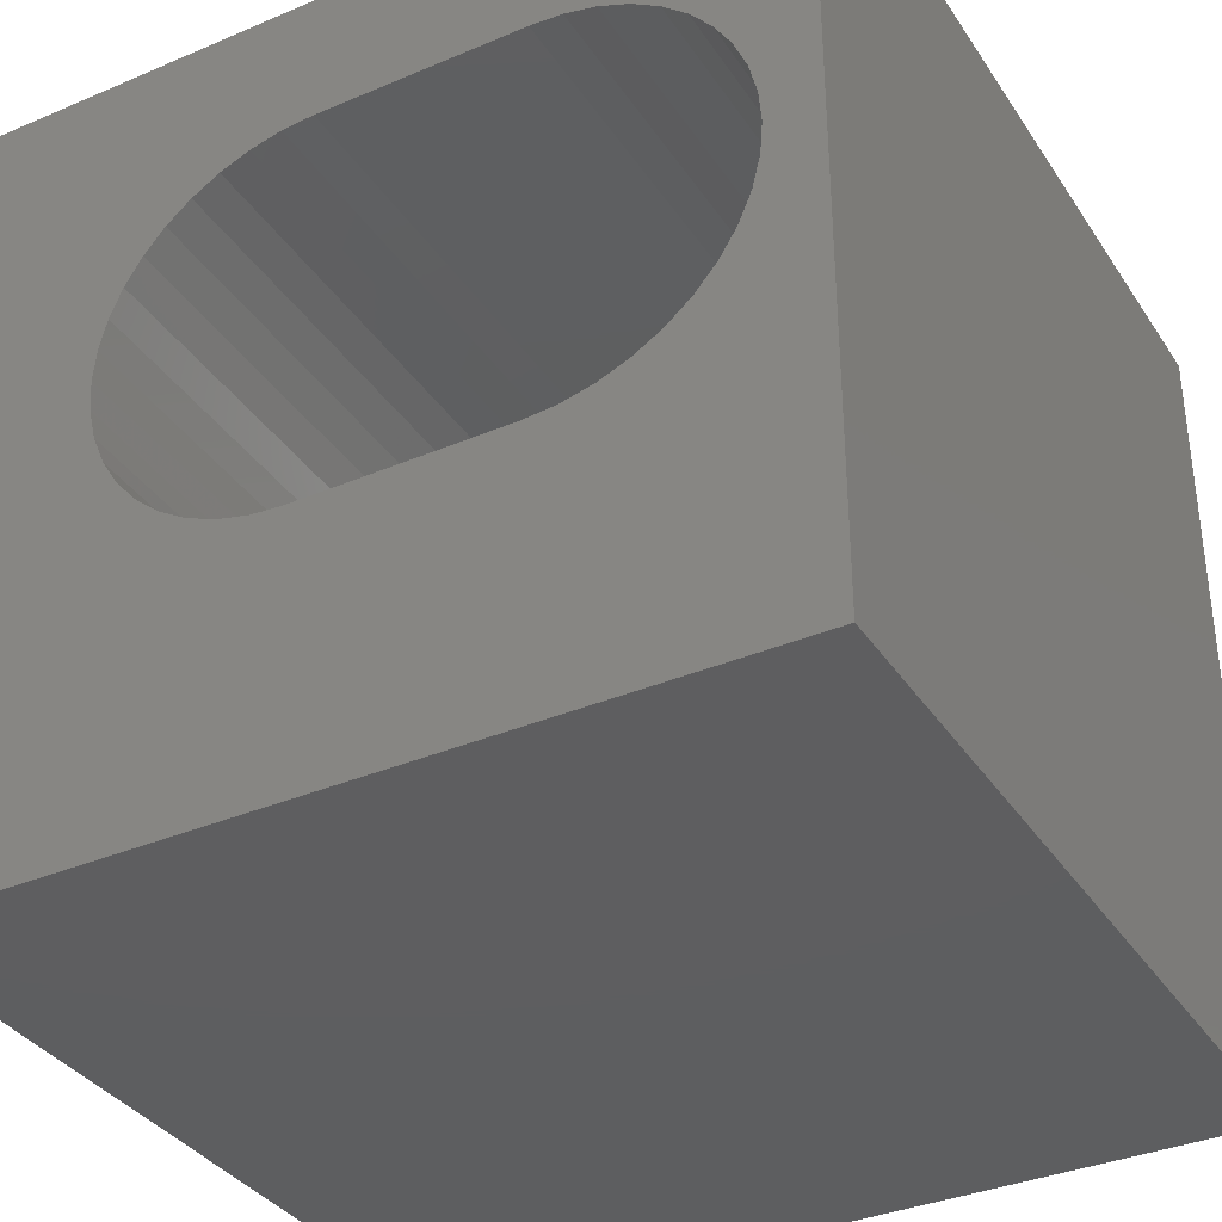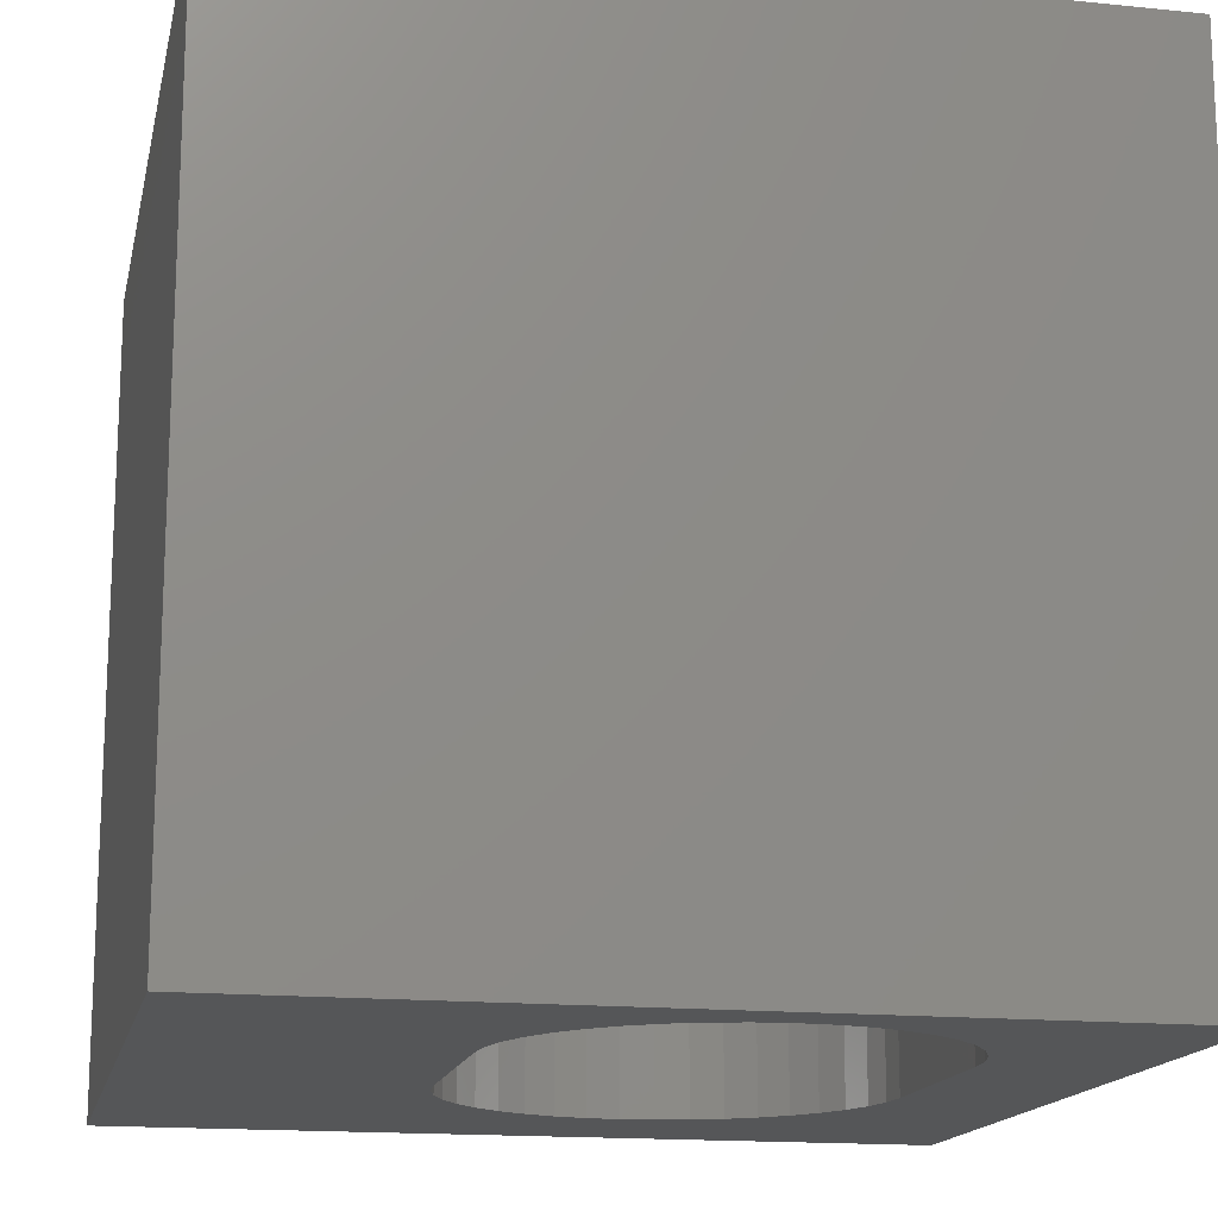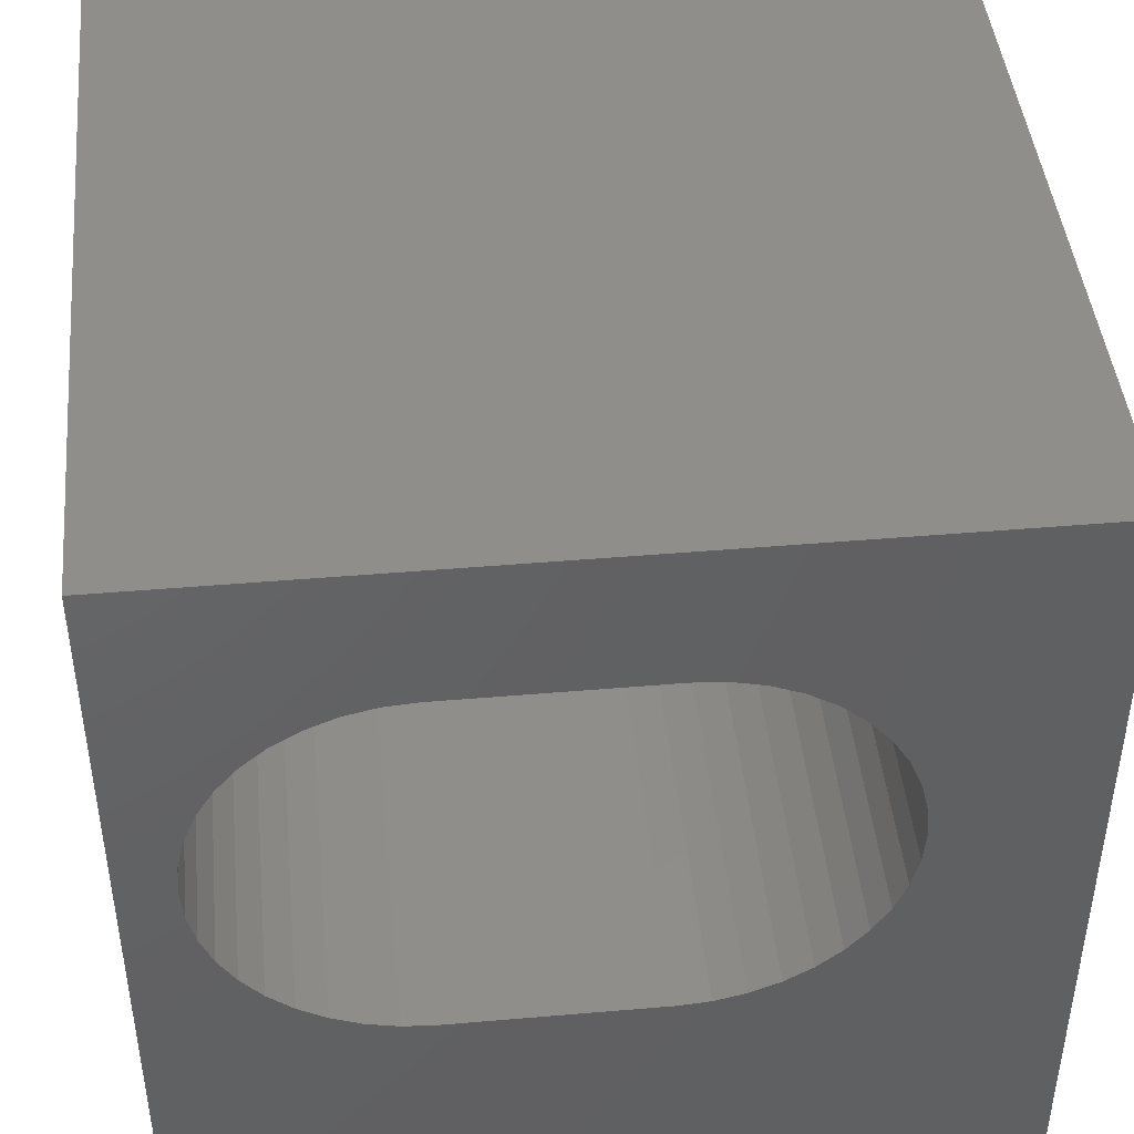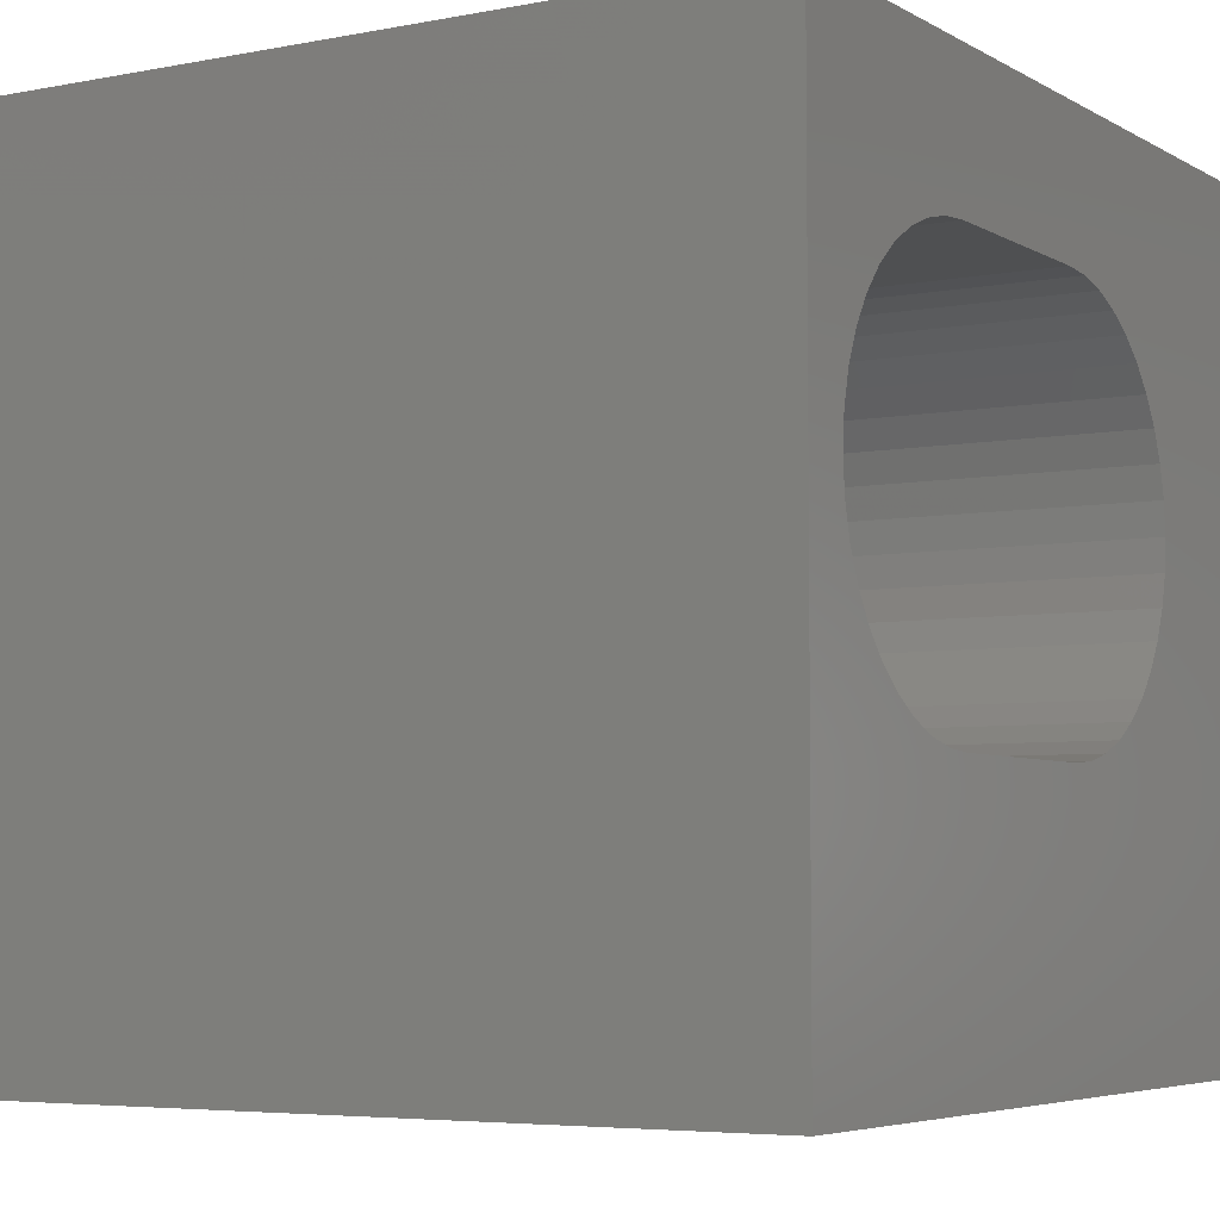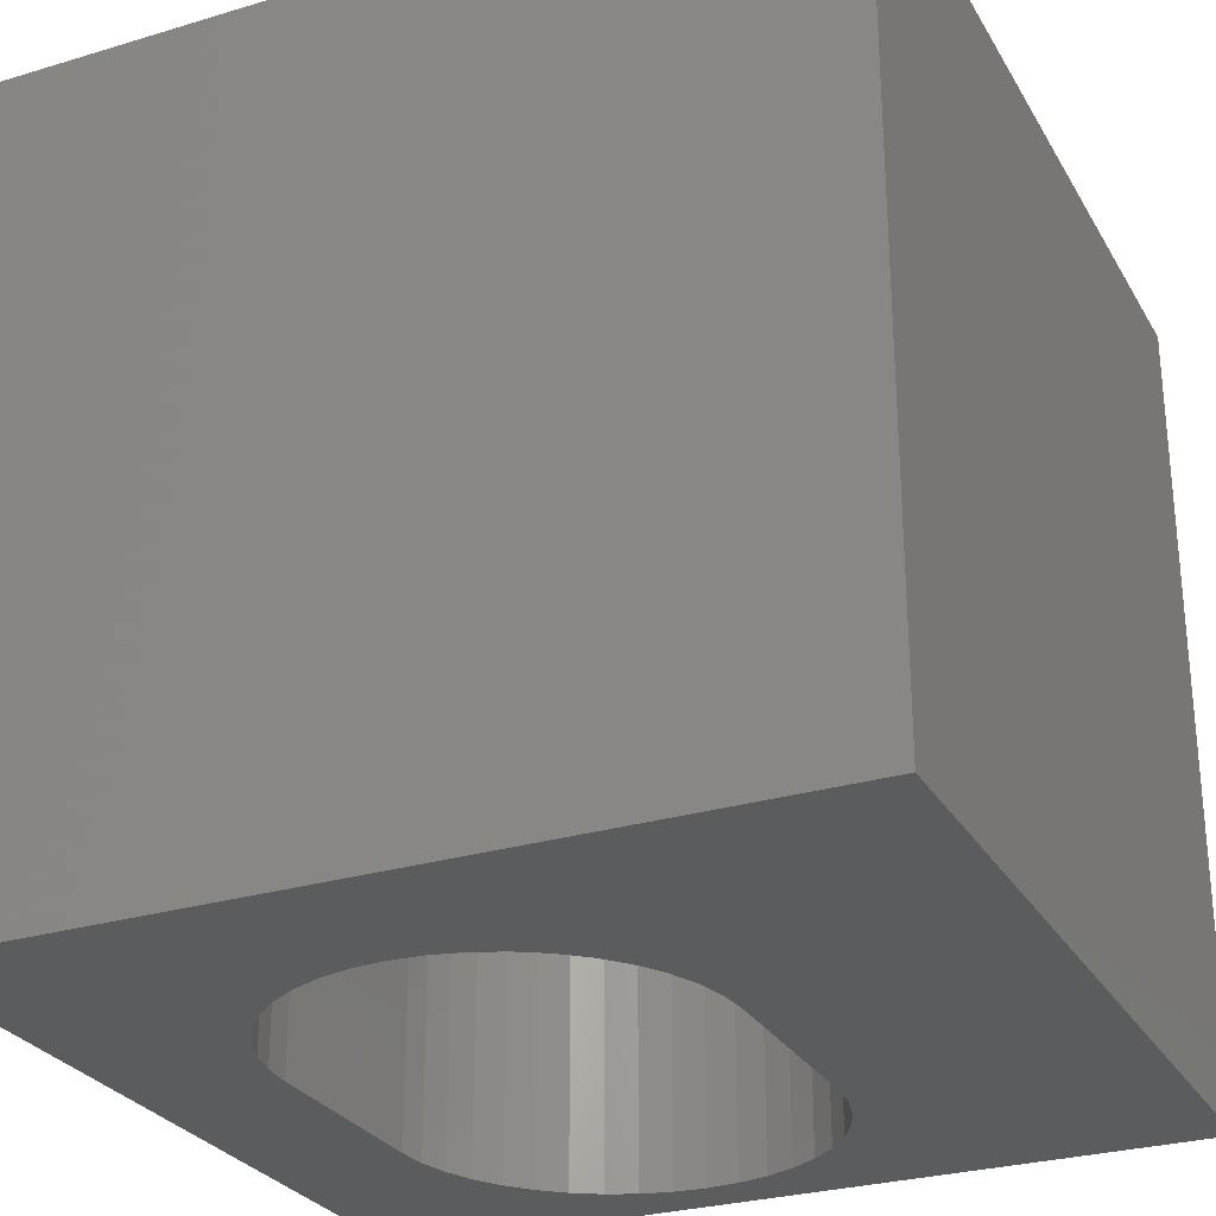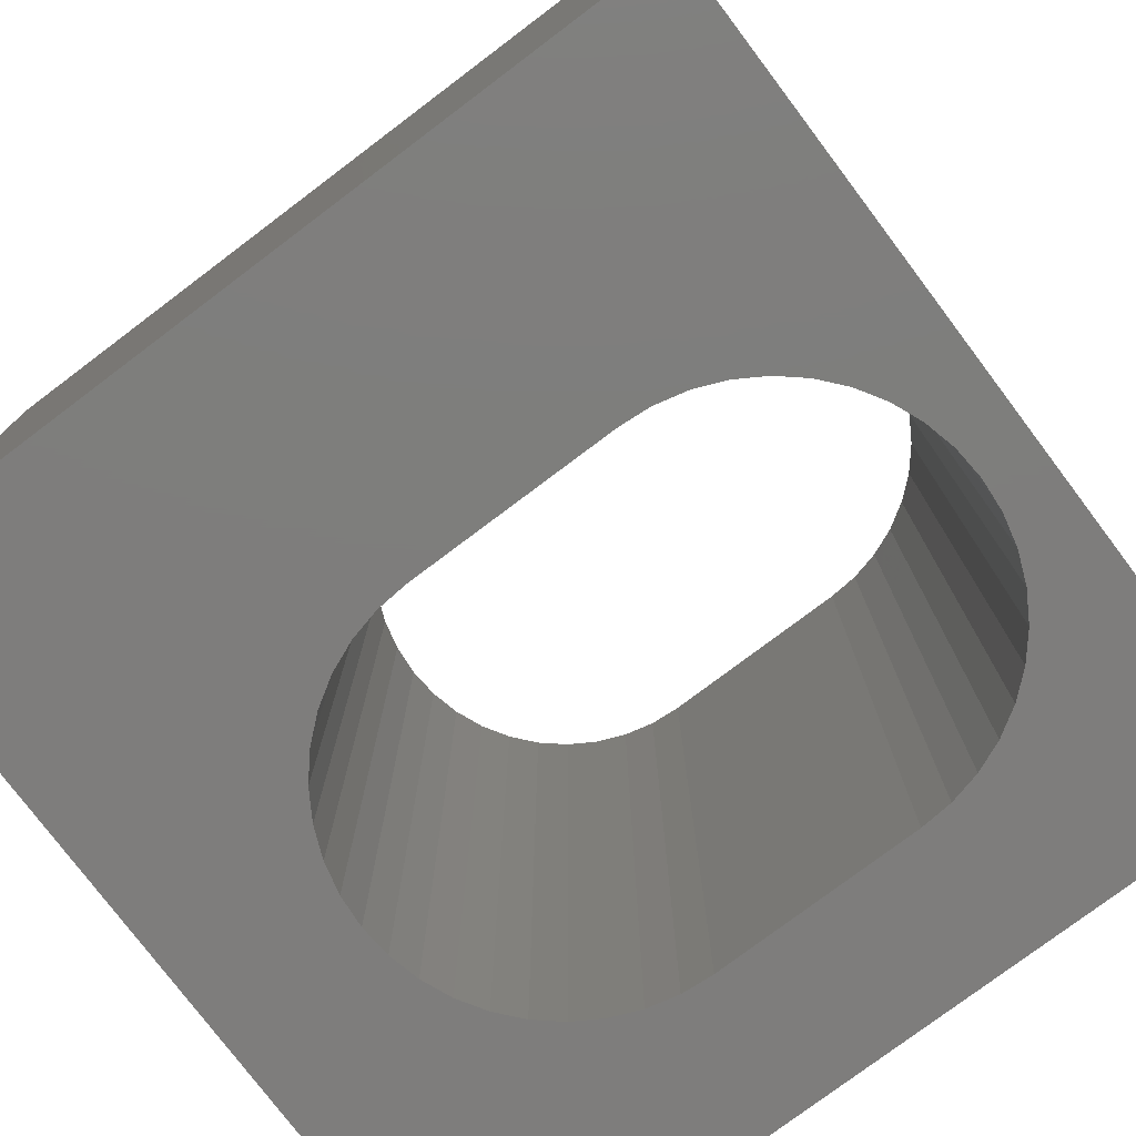
<metadata>
{"format":"stl","ext":"stl","renderer":"f3d","projection":"perspective","resolution":1024,"background":"white","views":[{"elev":-35.7,"azim":29.2,"up":"+Y"},{"elev":-15.8,"azim":78.1,"up":"+Z"},{"elev":44.4,"azim":174.3,"up":"+Y"},{"elev":-5.2,"azim":121.3,"up":"+Y"},{"elev":-27.9,"azim":-65.4,"up":"+Z"},{"elev":-77.4,"azim":37.0,"up":"+Z"}]}
</metadata>
<code>
# stl→obj: 92 verts, 184 faces
v 0 10 10
v 0 10 0
v 0 0 10
v 0 0 0
v 9.09 6.922 10
v 9.239 6.56 10
v 10 10 10
v 9.331 6.18 10
v 9.361 5.79 10
v 10 0 10
v 9.331 5.4 10
v 9.239 5.019 10
v 9.09 4.658 10
v 8.885 4.324 10
v 8.631 4.027 10
v 2.581 7.553 10
v 2.878 7.807 10
v 3.212 8.011 10
v 3.573 8.161 10
v 7.258 8.253 10
v 7.638 8.161 10
v 8 8.011 10
v 8.333 7.807 10
v 8.631 7.553 10
v 8.885 7.255 10
v 8.333 3.772 10
v 8 3.568 10
v 7.638 3.418 10
v 3.954 3.327 10
v 3.573 3.418 10
v 3.212 3.568 10
v 2.878 3.772 10
v 1.881 6.18 10
v 1.972 6.56 10
v 3.954 8.253 10
v 4.344 8.283 10
v 6.868 8.283 10
v 2.581 4.027 10
v 2.327 4.324 10
v 2.122 4.658 10
v 2.122 6.922 10
v 2.327 7.255 10
v 7.258 3.327 10
v 6.868 3.296 10
v 4.344 3.296 10
v 1.972 5.019 10
v 1.881 5.4 10
v 1.85 5.79 10
v 10 10 0
v 10 0 0
v 8.631 4.027 0
v 8.885 4.324 0
v 9.09 4.658 0
v 9.239 5.019 0
v 9.331 5.4 0
v 9.361 5.79 0
v 9.331 6.18 0
v 2.878 7.807 0
v 2.581 7.553 0
v 9.239 6.56 0
v 9.09 6.922 0
v 8.885 7.255 0
v 8 8.011 0
v 7.638 8.161 0
v 2.327 7.255 0
v 2.122 6.922 0
v 1.972 6.56 0
v 1.881 6.18 0
v 1.85 5.79 0
v 1.881 5.4 0
v 1.972 5.019 0
v 2.122 4.658 0
v 2.327 4.324 0
v 2.581 4.027 0
v 8.631 7.553 0
v 8.333 7.807 0
v 3.954 8.253 0
v 3.573 8.161 0
v 3.212 8.011 0
v 2.878 3.772 0
v 3.212 3.568 0
v 3.573 3.418 0
v 7.258 3.327 0
v 7.638 3.418 0
v 7.258 8.253 0
v 6.868 8.283 0
v 4.344 8.283 0
v 8 3.568 0
v 8.333 3.772 0
v 3.954 3.327 0
v 4.344 3.296 0
v 6.868 3.296 0
f 1 2 3
f 3 2 4
f 5 6 7
f 6 8 7
f 7 8 9
f 7 9 10
f 10 9 11
f 10 11 12
f 12 13 10
f 10 13 14
f 10 14 15
f 16 17 1
f 1 17 18
f 1 18 19
f 20 21 7
f 7 21 22
f 7 22 23
f 23 24 7
f 7 24 25
f 7 25 5
f 15 26 10
f 10 26 27
f 10 27 28
f 29 30 3
f 3 30 31
f 3 31 32
f 33 34 1
f 19 35 1
f 1 35 36
f 1 36 7
f 7 36 37
f 7 37 20
f 32 38 3
f 3 38 39
f 3 39 40
f 34 41 1
f 1 41 42
f 1 42 16
f 28 43 10
f 10 43 44
f 10 44 3
f 3 44 45
f 3 45 29
f 40 46 3
f 3 46 47
f 3 47 1
f 1 47 48
f 1 48 33
f 49 7 50
f 50 7 10
f 51 52 50
f 50 52 53
f 50 53 54
f 54 55 50
f 50 55 56
f 50 56 49
f 49 56 57
f 58 59 2
f 57 60 49
f 49 60 61
f 49 61 62
f 49 63 64
f 59 65 2
f 2 65 66
f 2 66 67
f 67 68 2
f 2 68 69
f 2 69 4
f 4 69 70
f 4 70 71
f 71 72 4
f 4 72 73
f 4 73 74
f 62 75 49
f 49 75 76
f 49 76 63
f 77 78 2
f 2 78 79
f 2 79 58
f 74 80 4
f 4 80 81
f 4 81 82
f 50 83 84
f 64 85 49
f 49 85 86
f 49 86 2
f 2 86 87
f 2 87 77
f 84 88 50
f 50 88 89
f 50 89 51
f 82 90 4
f 4 90 91
f 4 91 50
f 50 91 92
f 50 92 83
f 7 49 1
f 1 49 2
f 50 10 4
f 4 10 3
f 87 36 35
f 87 35 77
f 77 35 19
f 77 19 78
f 78 19 18
f 78 18 79
f 79 18 17
f 79 17 58
f 58 17 16
f 58 16 59
f 59 16 42
f 59 42 65
f 65 42 41
f 65 41 66
f 66 41 34
f 66 34 67
f 67 34 33
f 67 33 68
f 68 33 48
f 68 48 69
f 69 48 47
f 69 47 70
f 70 47 46
f 70 46 71
f 71 46 40
f 71 40 72
f 72 40 39
f 72 39 73
f 73 39 38
f 73 38 74
f 74 38 32
f 74 32 80
f 80 32 31
f 80 31 81
f 81 31 30
f 81 30 82
f 82 30 29
f 82 29 90
f 90 29 45
f 90 45 91
f 87 86 36
f 36 86 37
f 92 44 43
f 92 43 83
f 83 43 28
f 83 28 84
f 84 28 27
f 84 27 88
f 88 27 26
f 88 26 89
f 89 26 15
f 89 15 51
f 51 15 14
f 51 14 52
f 52 14 13
f 52 13 53
f 53 13 12
f 53 12 54
f 54 12 11
f 54 11 55
f 55 11 9
f 55 9 56
f 56 9 8
f 56 8 57
f 57 8 6
f 57 6 60
f 60 6 5
f 60 5 61
f 61 5 25
f 61 25 62
f 62 25 24
f 62 24 75
f 75 24 23
f 75 23 76
f 76 23 22
f 76 22 63
f 63 22 21
f 63 21 64
f 64 21 20
f 64 20 85
f 85 20 37
f 85 37 86
f 92 91 44
f 44 91 45

</code>
